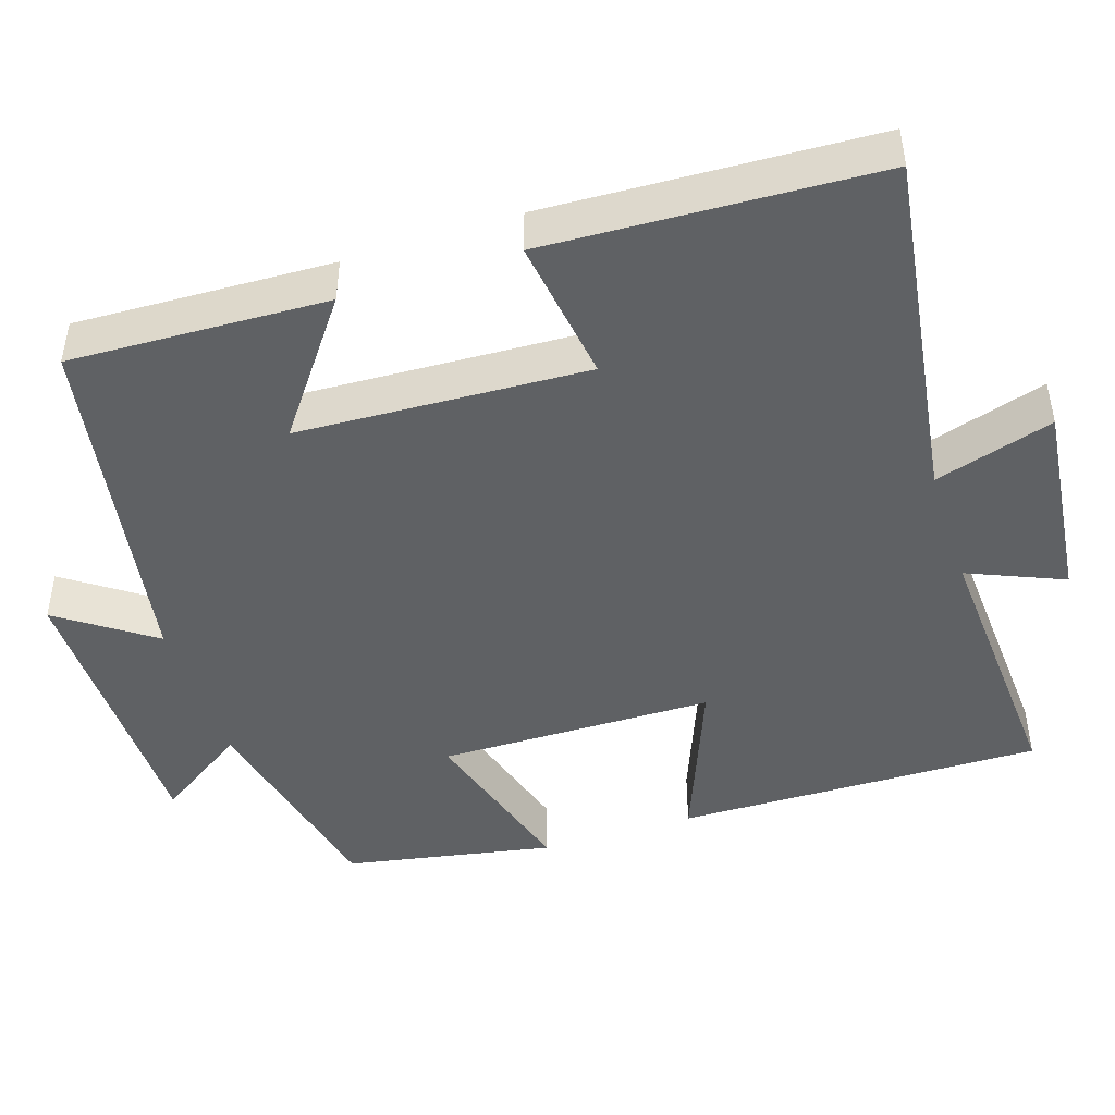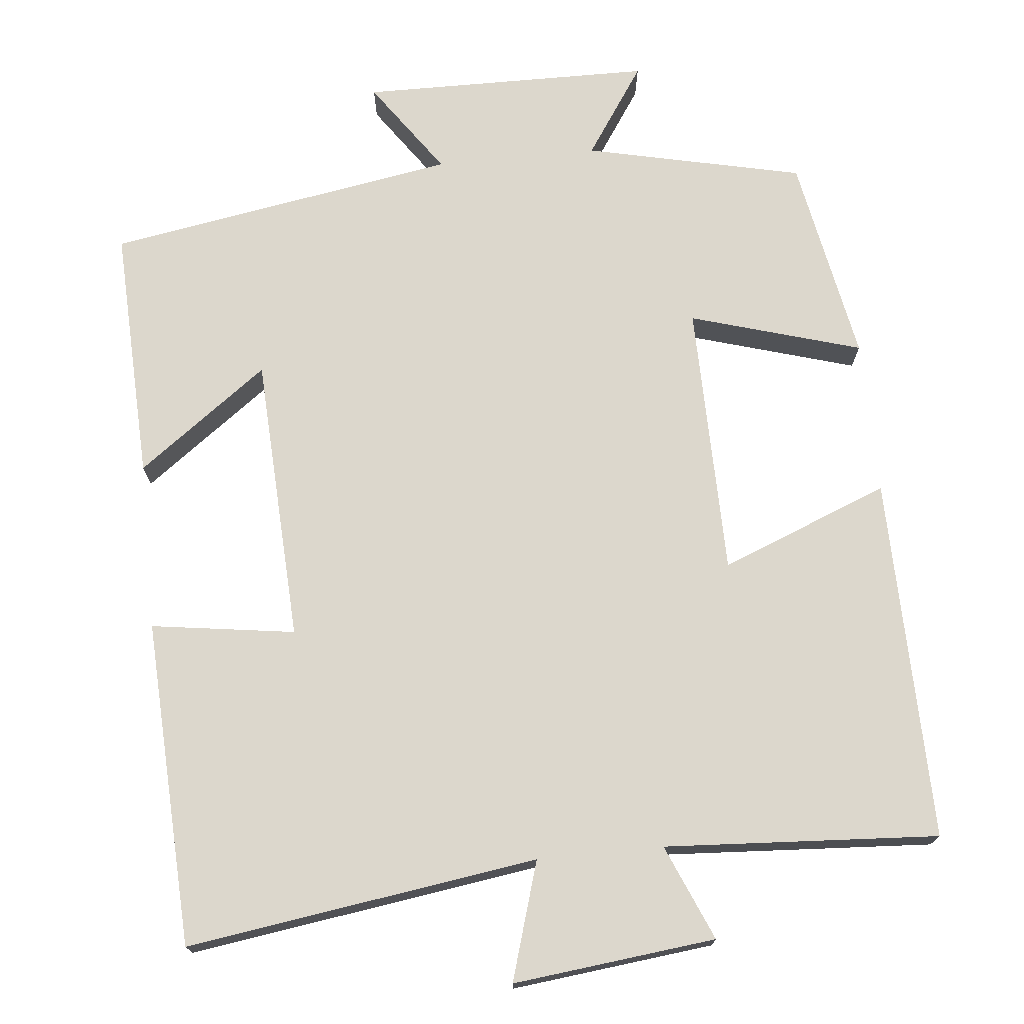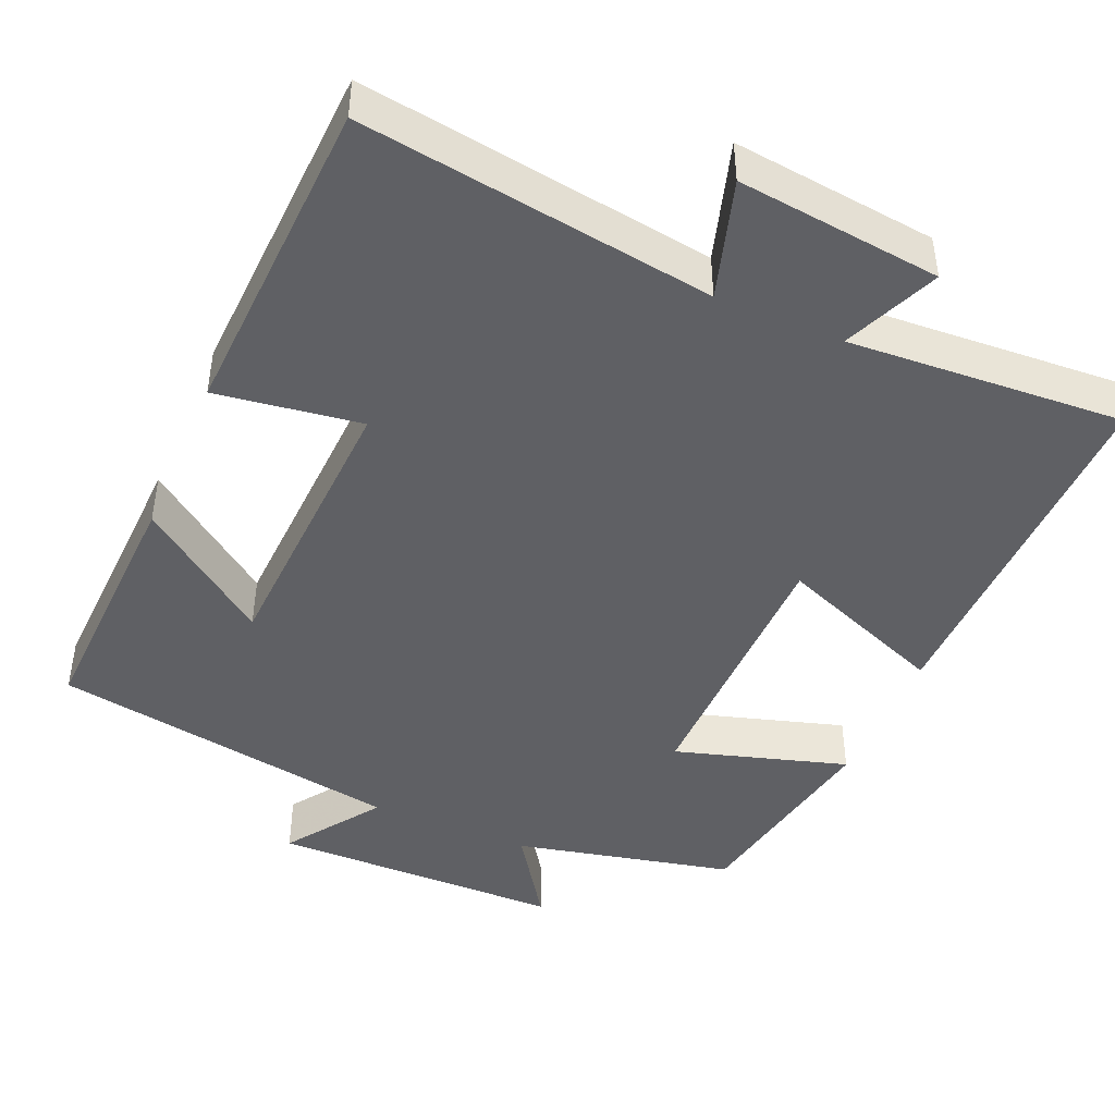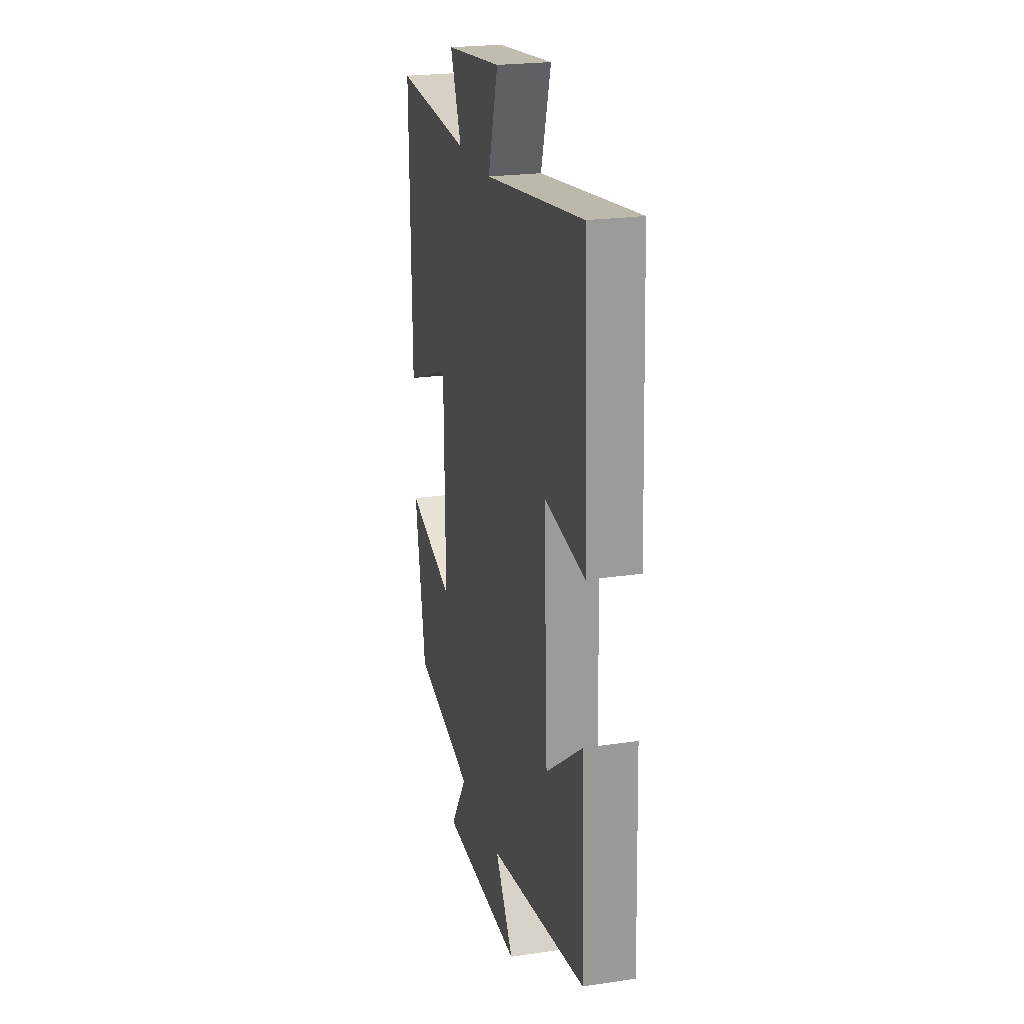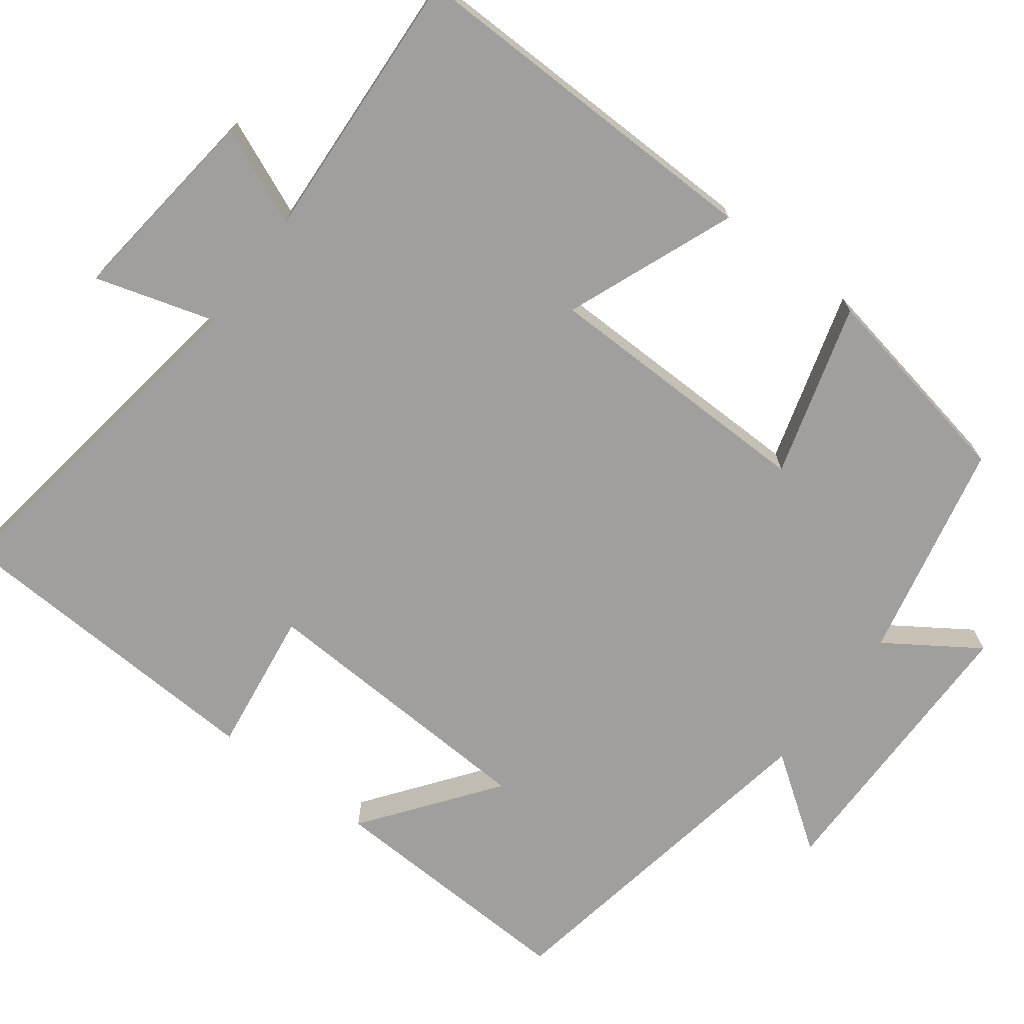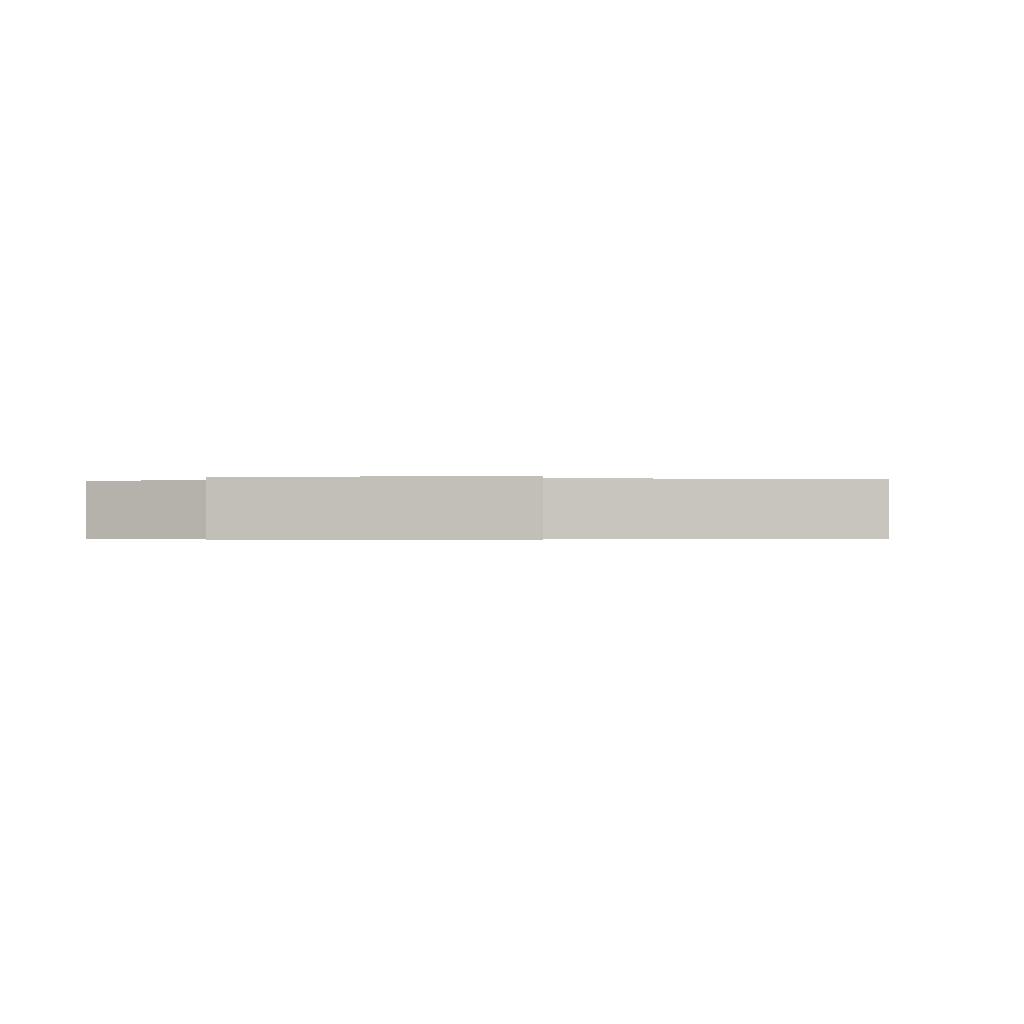
<metadata>
{"format":"obj","ext":"obj","renderer":"f3d","projection":"perspective","resolution":1024,"background":"white","views":[{"elev":-45.8,"azim":-72.0,"up":"+Y"},{"elev":72.9,"azim":-5.7,"up":"+Y"},{"elev":-44.9,"azim":-23.2,"up":"+Y"},{"elev":23.0,"azim":-104.0,"up":"+Z"},{"elev":-71.3,"azim":52.8,"up":"+Y"},{"elev":-0.4,"azim":-171.0,"up":"+Y"}]}
</metadata>
<code>
v 0.507 0.07 0.522
v 0.5 0.07 0.043
v 0.279 0.07 0.13
v 0.275 0.07 -0.23
v 0.5 0.07 -0.163
v 0.449 0.07 -0.436
v 0.163 0.07 -0.5
v 0.243 0.07 -0.619
v -0.139 0.07 -0.623
v -0.053 0.07 -0.5
v -0.513 0.07 -0.422
v -0.5 0.07 -0.086
v -0.329 0.07 -0.213
v -0.311 0.07 0.165
v -0.5 0.07 0.138
v -0.48 0.07 0.567
v -0.019 0.07 0.5
v -0.066 0.07 0.655
v 0.2 0.07 0.625
v 0.147 0.07 0.5
v 0.507 0 0.522
v 0.5 0 0.043
v 0.279 0 0.13
v 0.275 0 -0.23
v 0.5 0 -0.163
v 0.449 0 -0.436
v 0.163 0 -0.5
v 0.243 0 -0.619
v -0.139 0 -0.623
v -0.053 0 -0.5
v -0.513 0 -0.422
v -0.5 0 -0.086
v -0.329 0 -0.213
v -0.311 0 0.165
v -0.5 0 0.138
v -0.48 0 0.567
v -0.019 0 0.5
v -0.066 0 0.655
v 0.2 0 0.625
v 0.147 0 0.5
f 17 18 19 20
f 14 15 16 17
f 13 14 17 20
f 10 11 12 13
f 10 13 20
f 7 8 9 10
f 6 7 10
f 5 6 10
f 4 5 10
f 3 4 10 20
f 1 2 3 20
f 40 39 38 37
f 37 36 35 34
f 40 37 34 33
f 33 32 31 30
f 40 33 30
f 30 29 28 27
f 30 27 26
f 30 26 25
f 30 25 24
f 40 30 24 23
f 40 23 22 21
f 1 21 22 2
f 2 22 23 3
f 3 23 24 4
f 4 24 25 5
f 5 25 26 6
f 6 26 27 7
f 7 27 28 8
f 8 28 29 9
f 9 29 30 10
f 10 30 31 11
f 11 31 32 12
f 12 32 33 13
f 13 33 34 14
f 14 34 35 15
f 15 35 36 16
f 16 36 37 17
f 17 37 38 18
f 18 38 39 19
f 19 39 40 20
f 20 40 21 1

</code>
